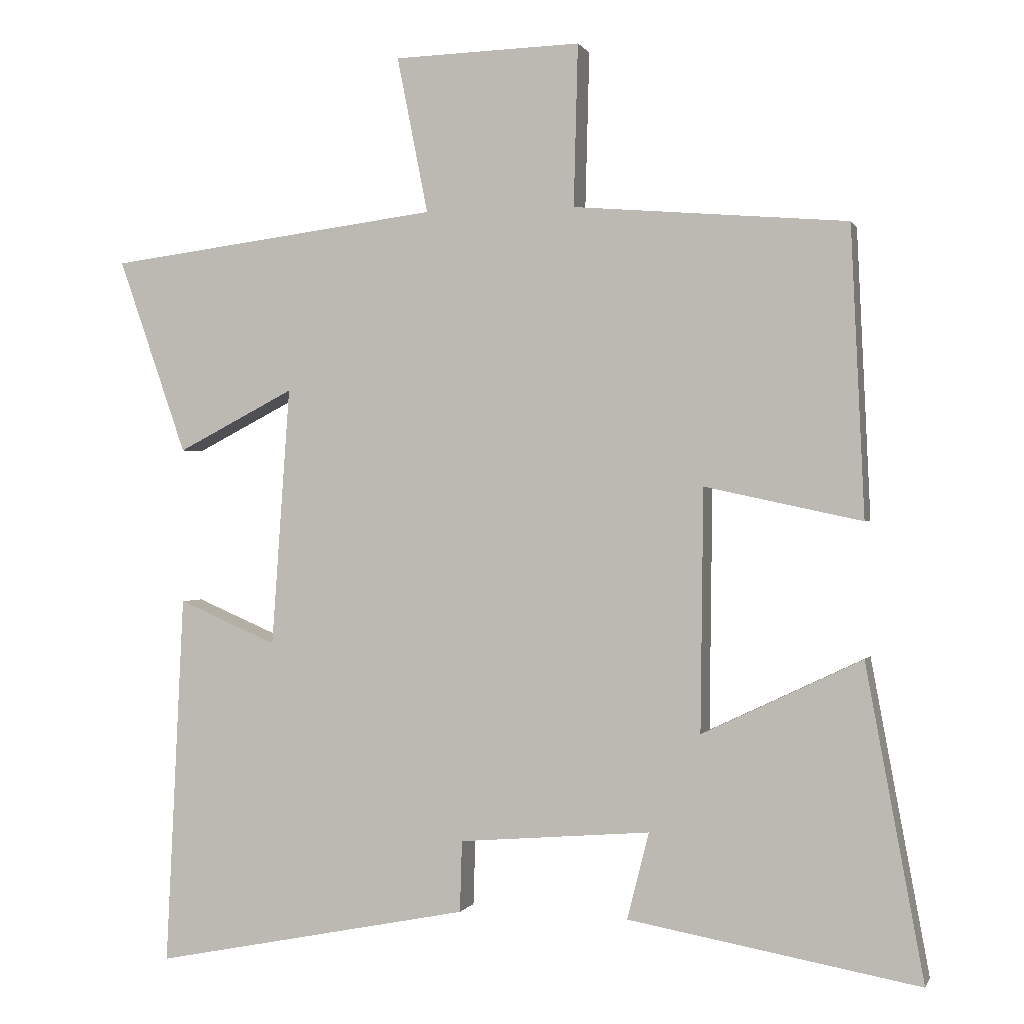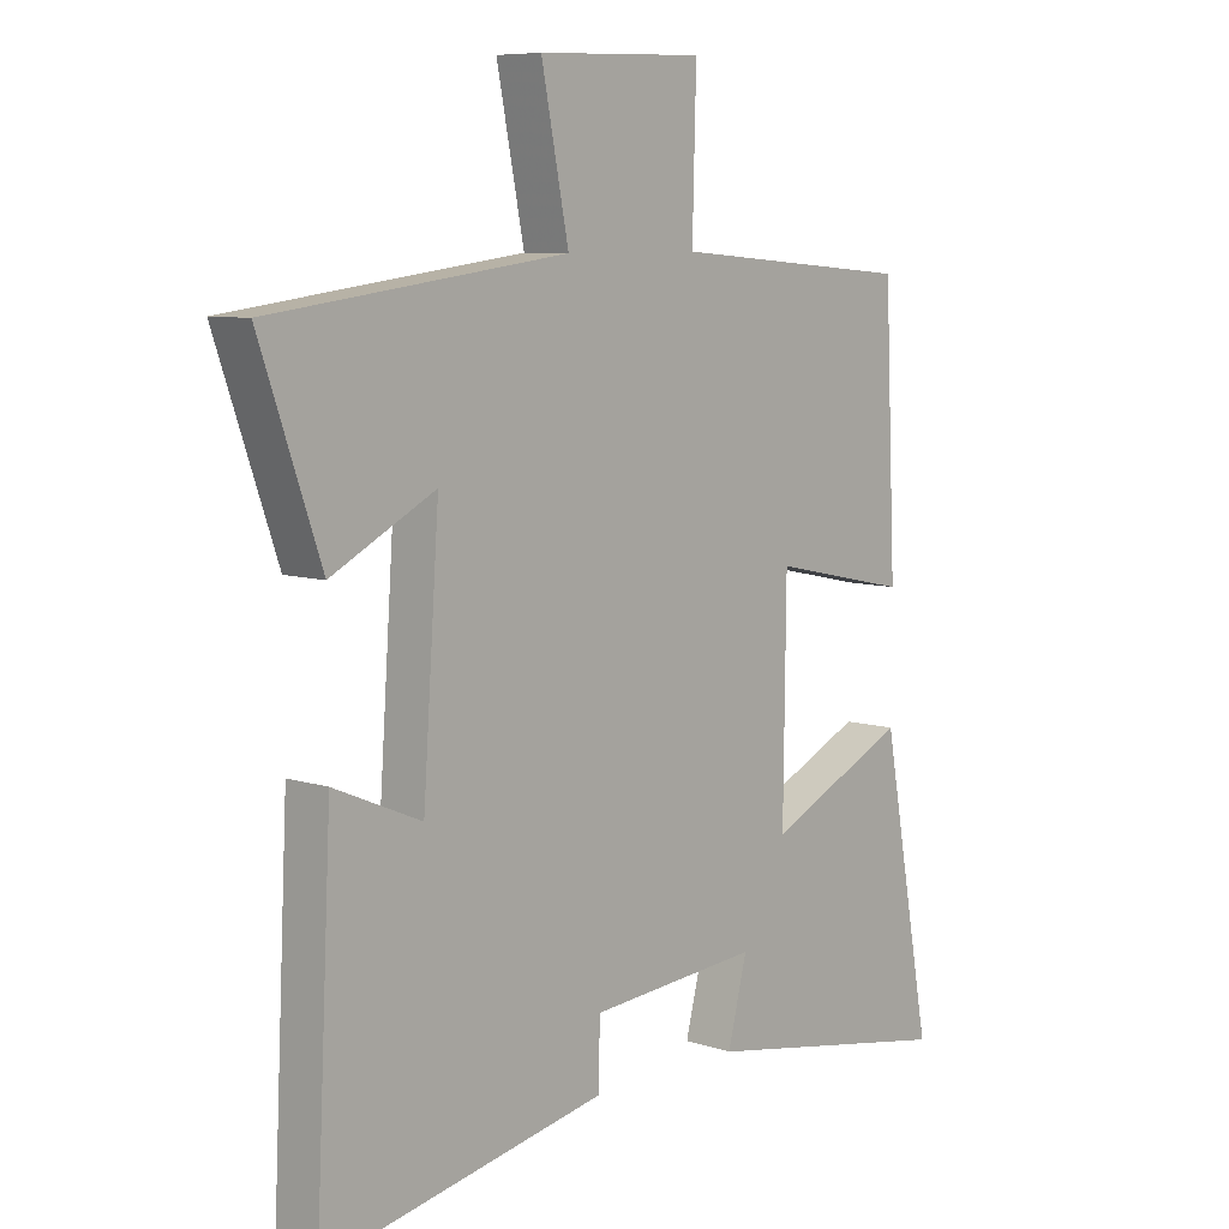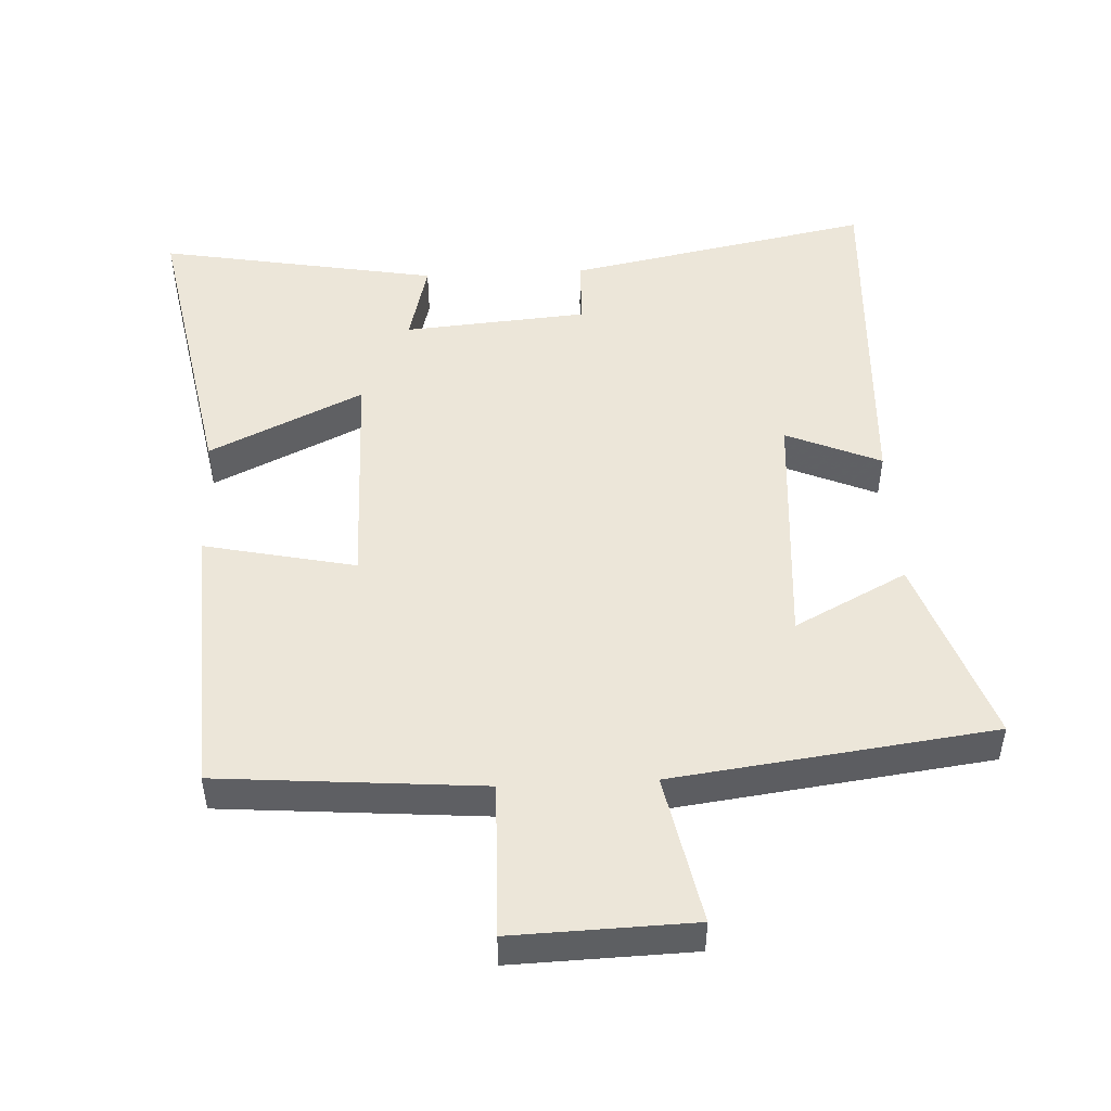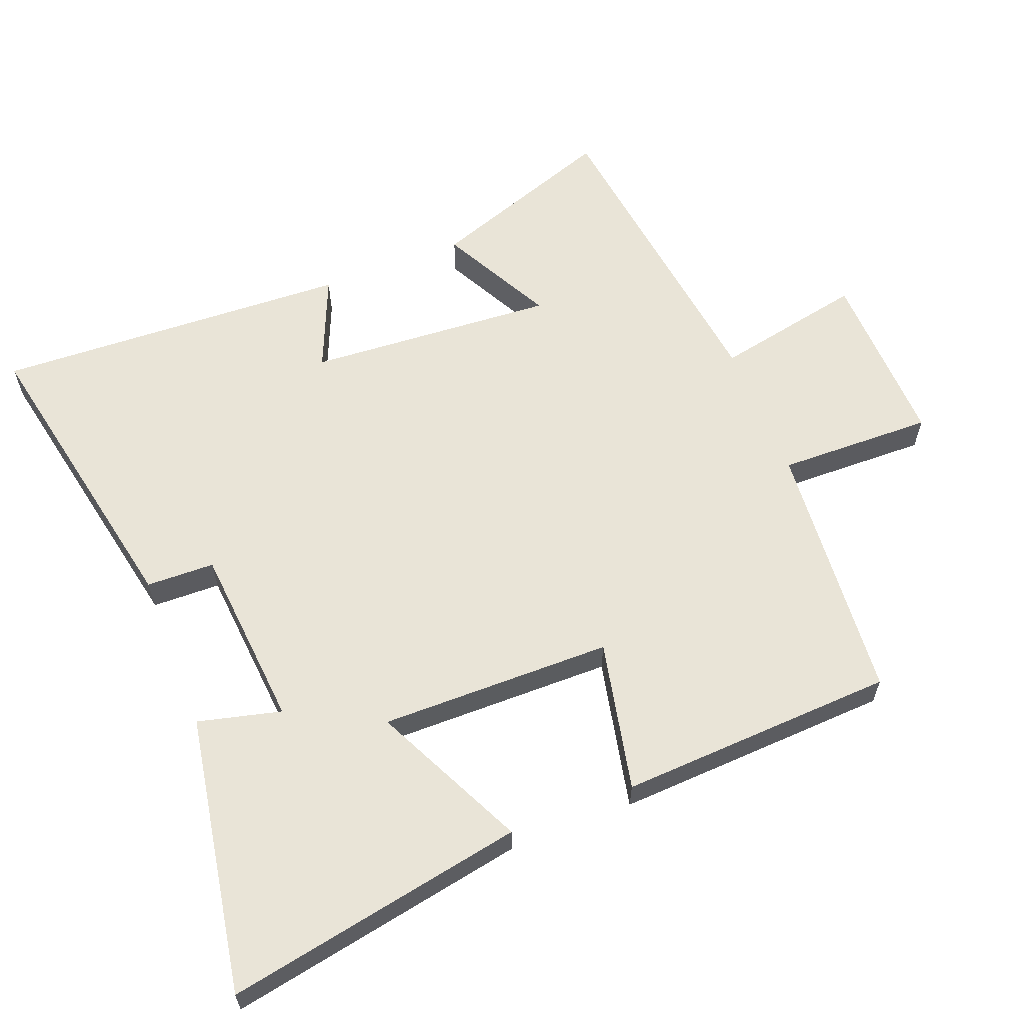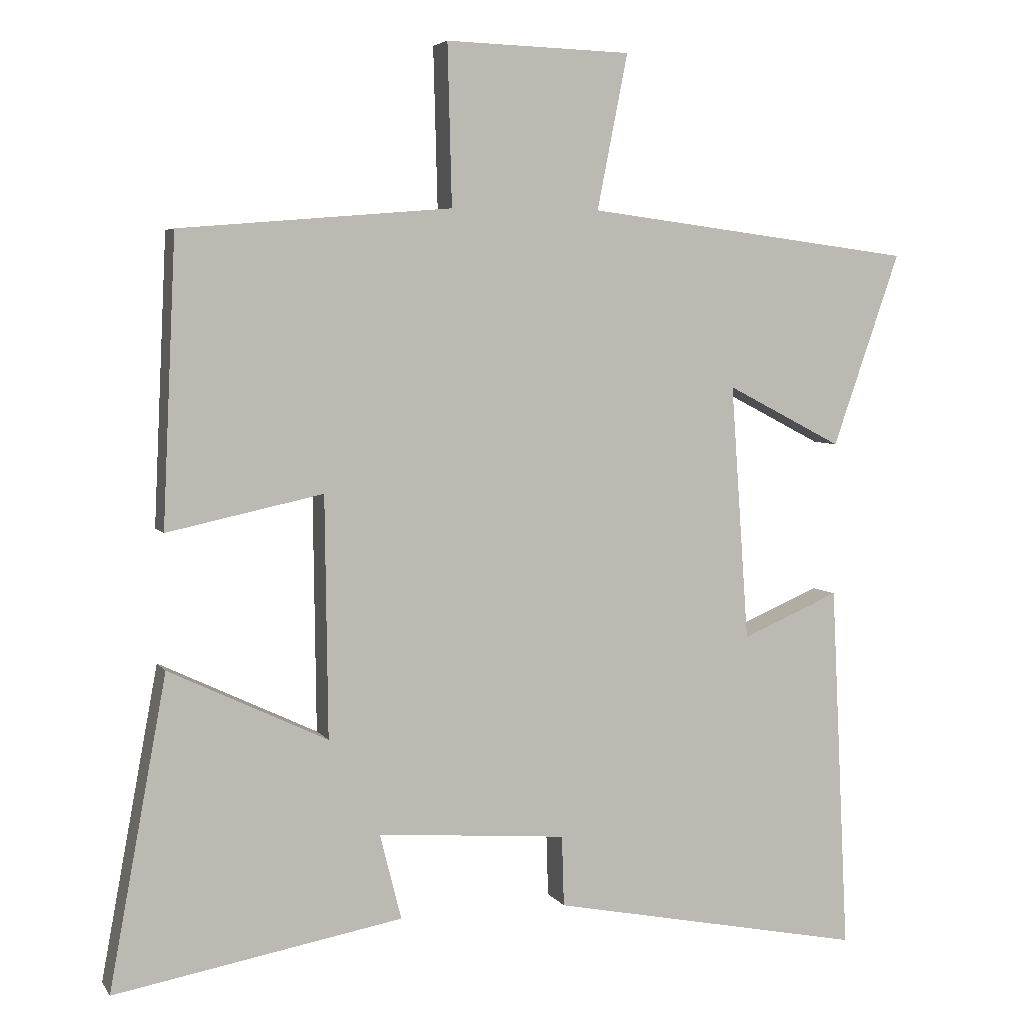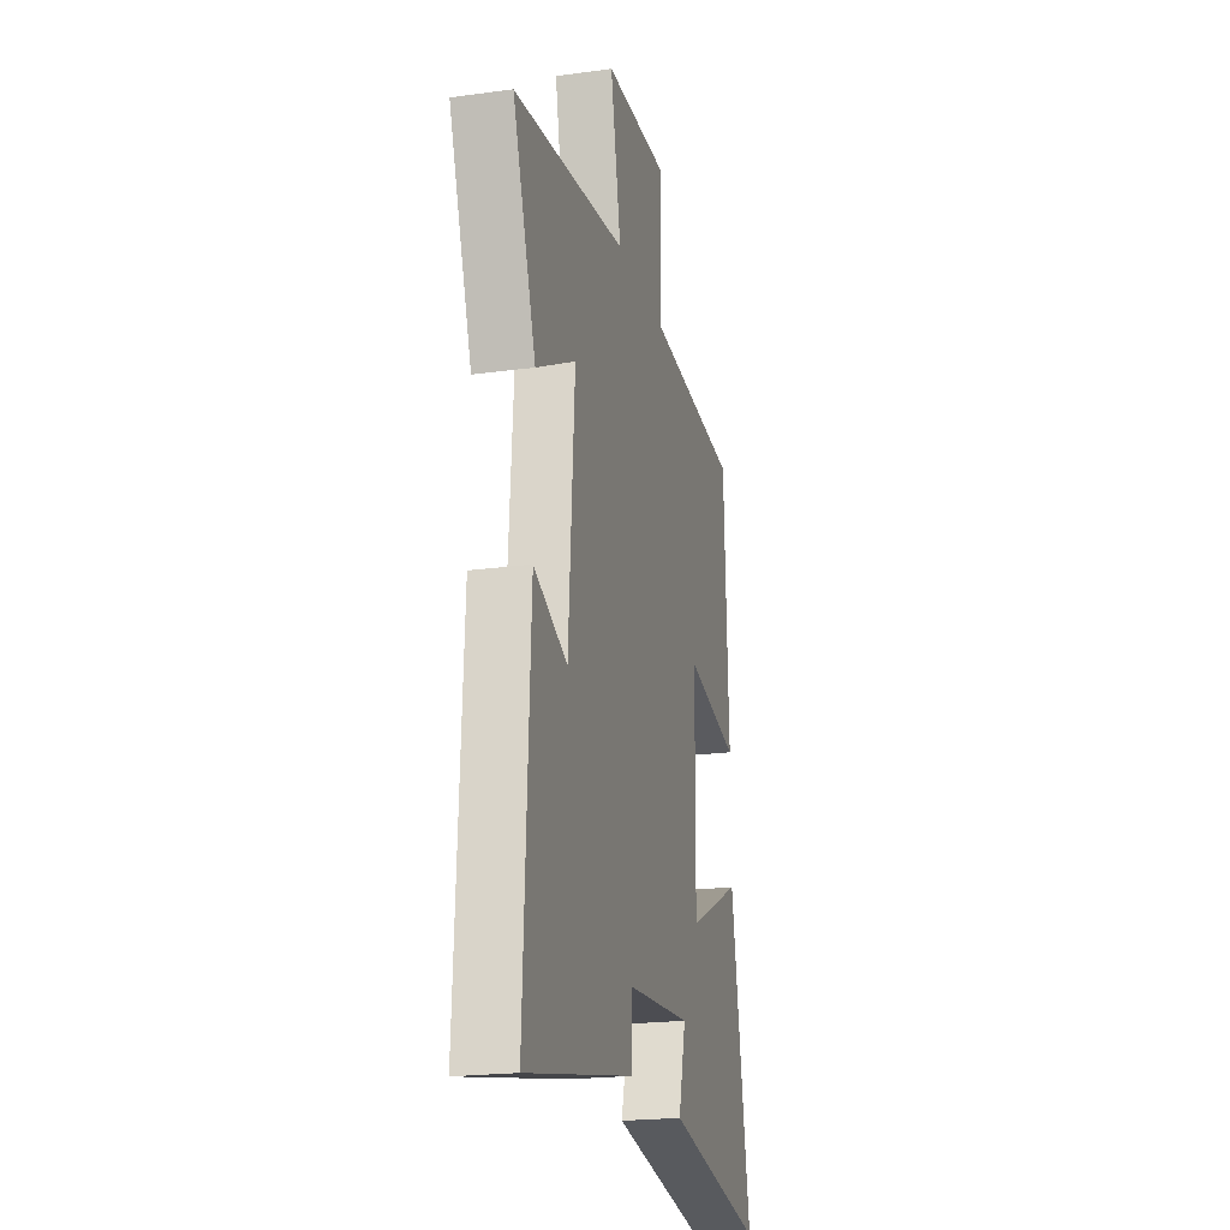
<metadata>
{"format":"obj","ext":"obj","renderer":"f3d","projection":"perspective","resolution":1024,"background":"white","views":[{"elev":0.1,"azim":-164.9,"up":"+Z"},{"elev":7.9,"azim":132.1,"up":"+Z"},{"elev":49.0,"azim":-2.8,"up":"+Y"},{"elev":61.0,"azim":-111.5,"up":"+Y"},{"elev":4.8,"azim":-18.2,"up":"+Z"},{"elev":-21.0,"azim":103.8,"up":"+Z"}]}
</metadata>
<code>
v -0.582 0.07 -0.574
v -0.5 0.07 -0.13
v -0.273 0.07 -0.238
v -0.277 0.07 0.106
v -0.5 0.07 0.058
v -0.481 0.07 0.468
v -0.092 0.07 0.5
v -0.098 0.07 0.73
v 0.168 0.07 0.722
v 0.124 0.07 0.5
v 0.597 0.07 0.439
v 0.5 0.07 0.161
v 0.334 0.07 0.247
v 0.36 0.07 -0.121
v 0.5 0.07 -0.061
v 0.526 0.07 -0.589
v 0.075 0.07 -0.5
v 0.072 0.07 -0.399
v -0.2 0.07 -0.377
v -0.169 0.07 -0.5
v -0.582 0 -0.574
v -0.5 0 -0.13
v -0.273 0 -0.238
v -0.277 0 0.106
v -0.5 0 0.058
v -0.481 0 0.468
v -0.092 0 0.5
v -0.098 0 0.73
v 0.168 0 0.722
v 0.124 0 0.5
v 0.597 0 0.439
v 0.5 0 0.161
v 0.334 0 0.247
v 0.36 0 -0.121
v 0.5 0 -0.061
v 0.526 0 -0.589
v 0.075 0 -0.5
v 0.072 0 -0.399
v -0.2 0 -0.377
v -0.169 0 -0.5
f 19 20 1 2
f 15 16 17 18
f 14 15 18 19
f 13 14 19
f 10 11 12 13
f 10 13 19
f 7 8 9 10
f 4 5 6 7
f 3 4 7 10
f 19 2 3
f 3 10 19
f 22 21 40 39
f 38 37 36 35
f 39 38 35 34
f 39 34 33
f 33 32 31 30
f 39 33 30
f 30 29 28 27
f 27 26 25 24
f 30 27 24 23
f 23 22 39
f 39 30 23
f 1 21 22 2
f 2 22 23 3
f 3 23 24 4
f 4 24 25 5
f 5 25 26 6
f 6 26 27 7
f 7 27 28 8
f 8 28 29 9
f 9 29 30 10
f 10 30 31 11
f 11 31 32 12
f 12 32 33 13
f 13 33 34 14
f 14 34 35 15
f 15 35 36 16
f 16 36 37 17
f 17 37 38 18
f 18 38 39 19
f 19 39 40 20
f 20 40 21 1

</code>
